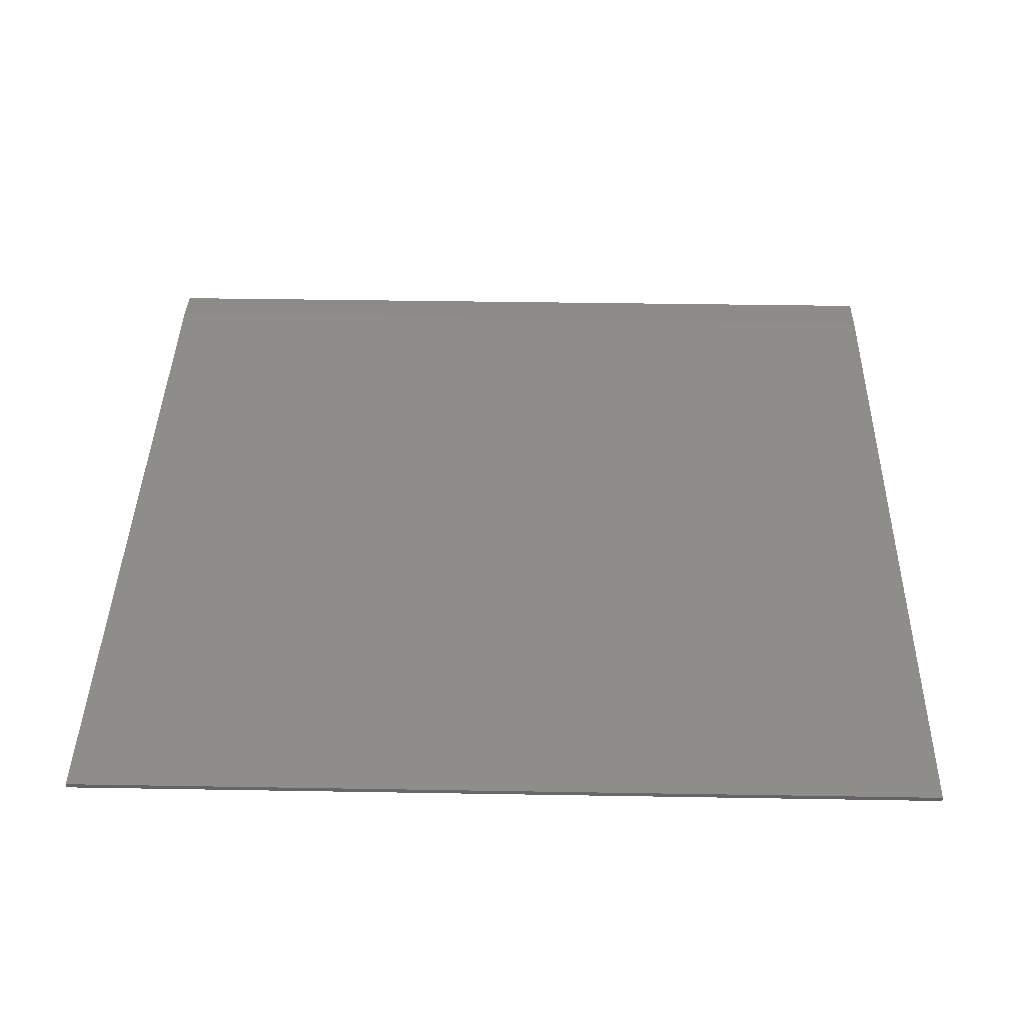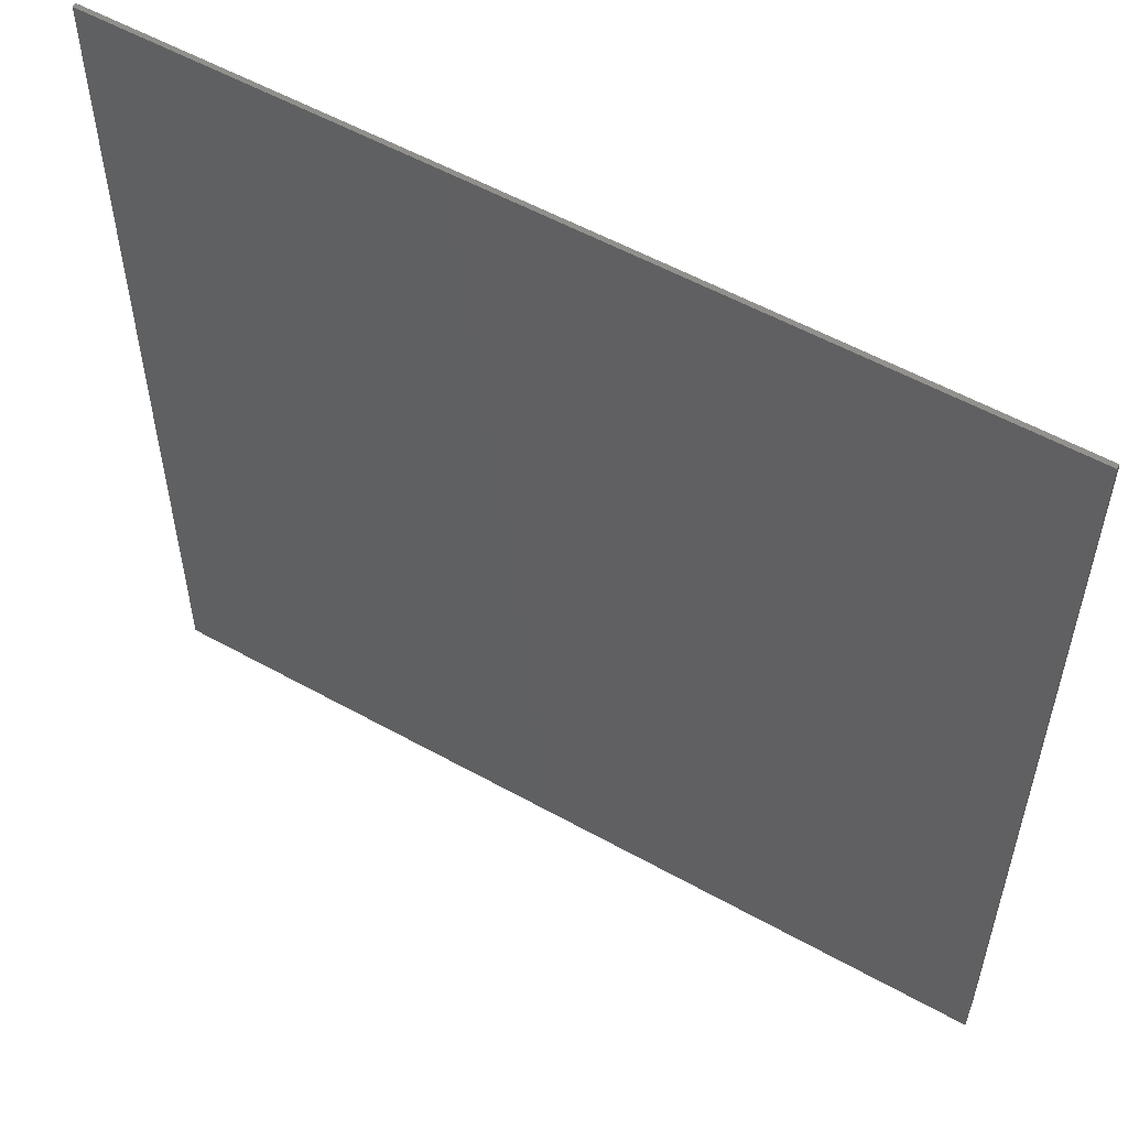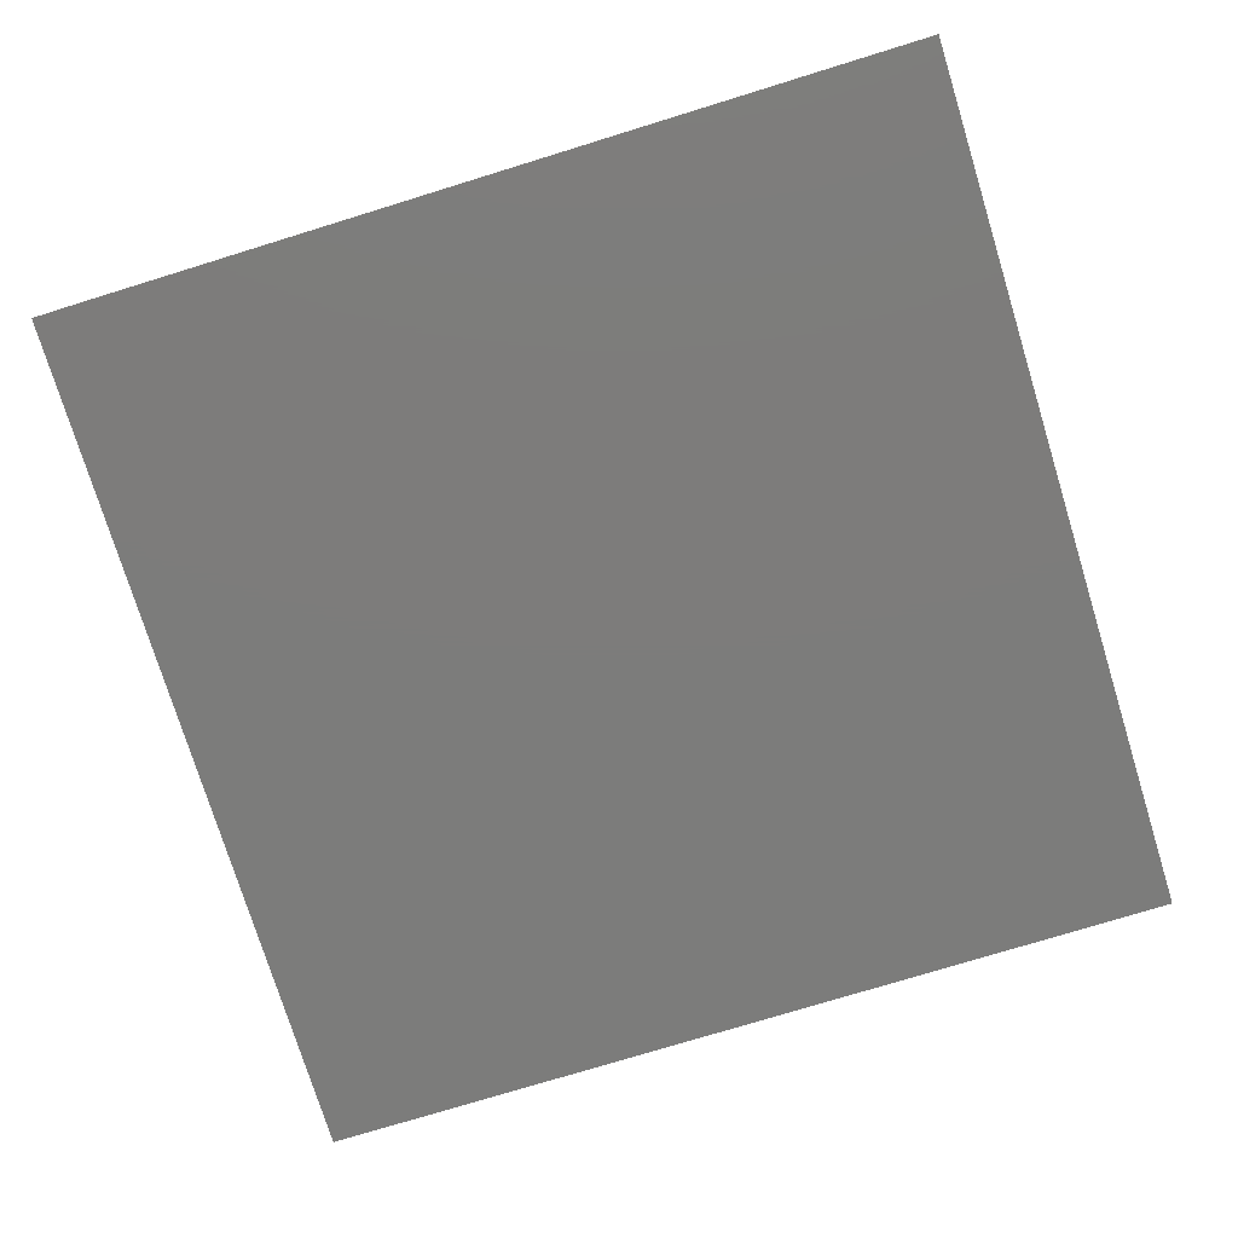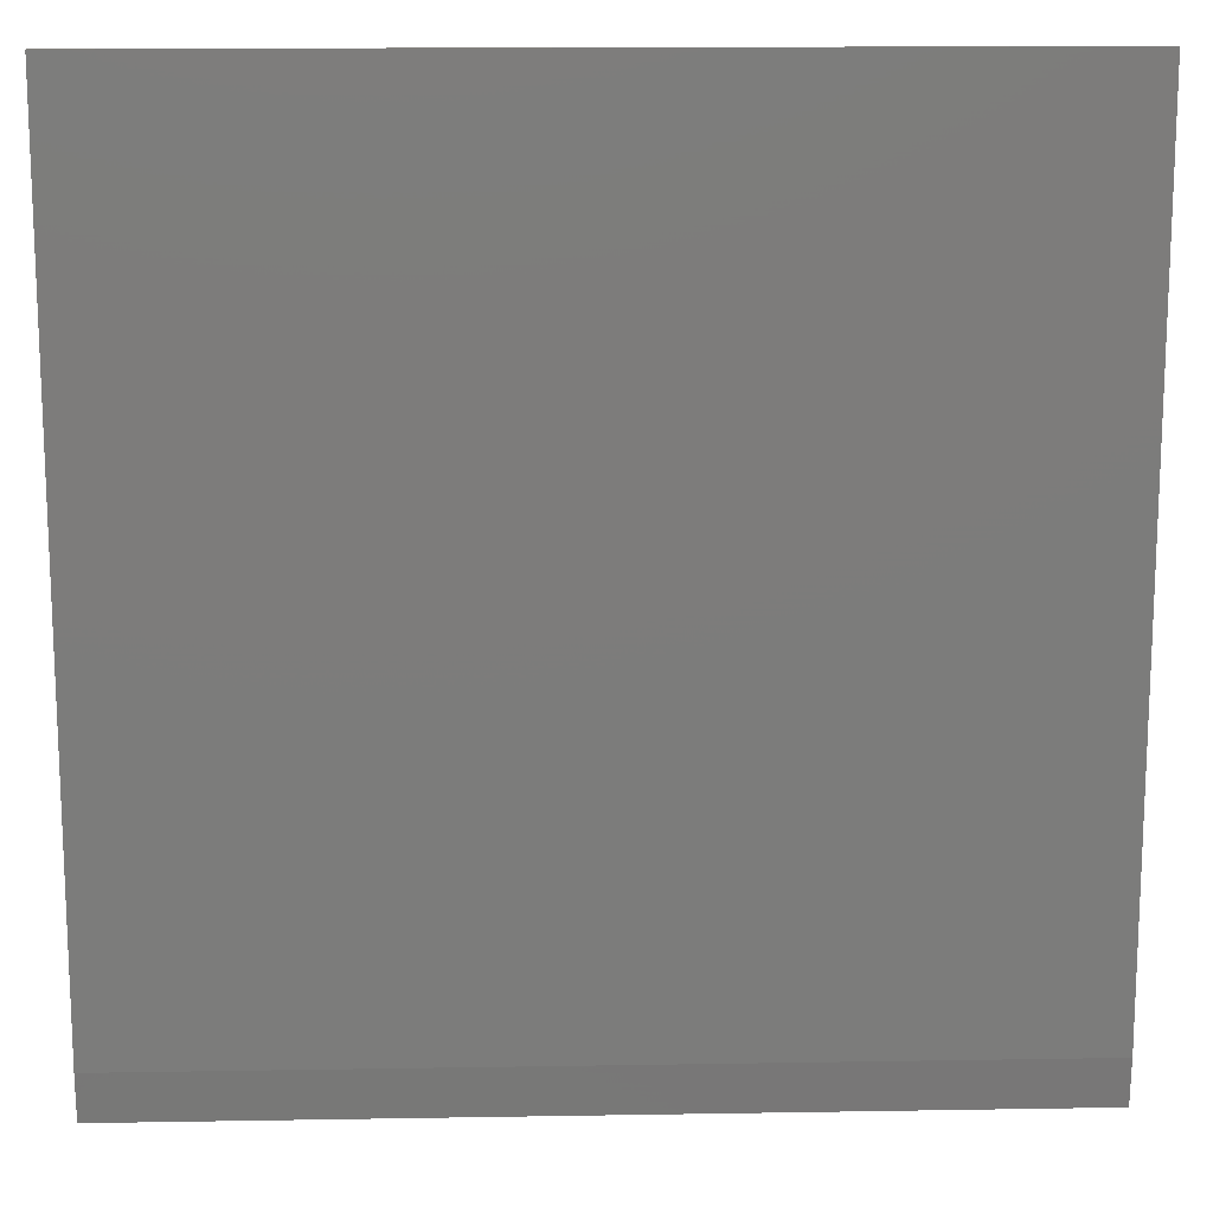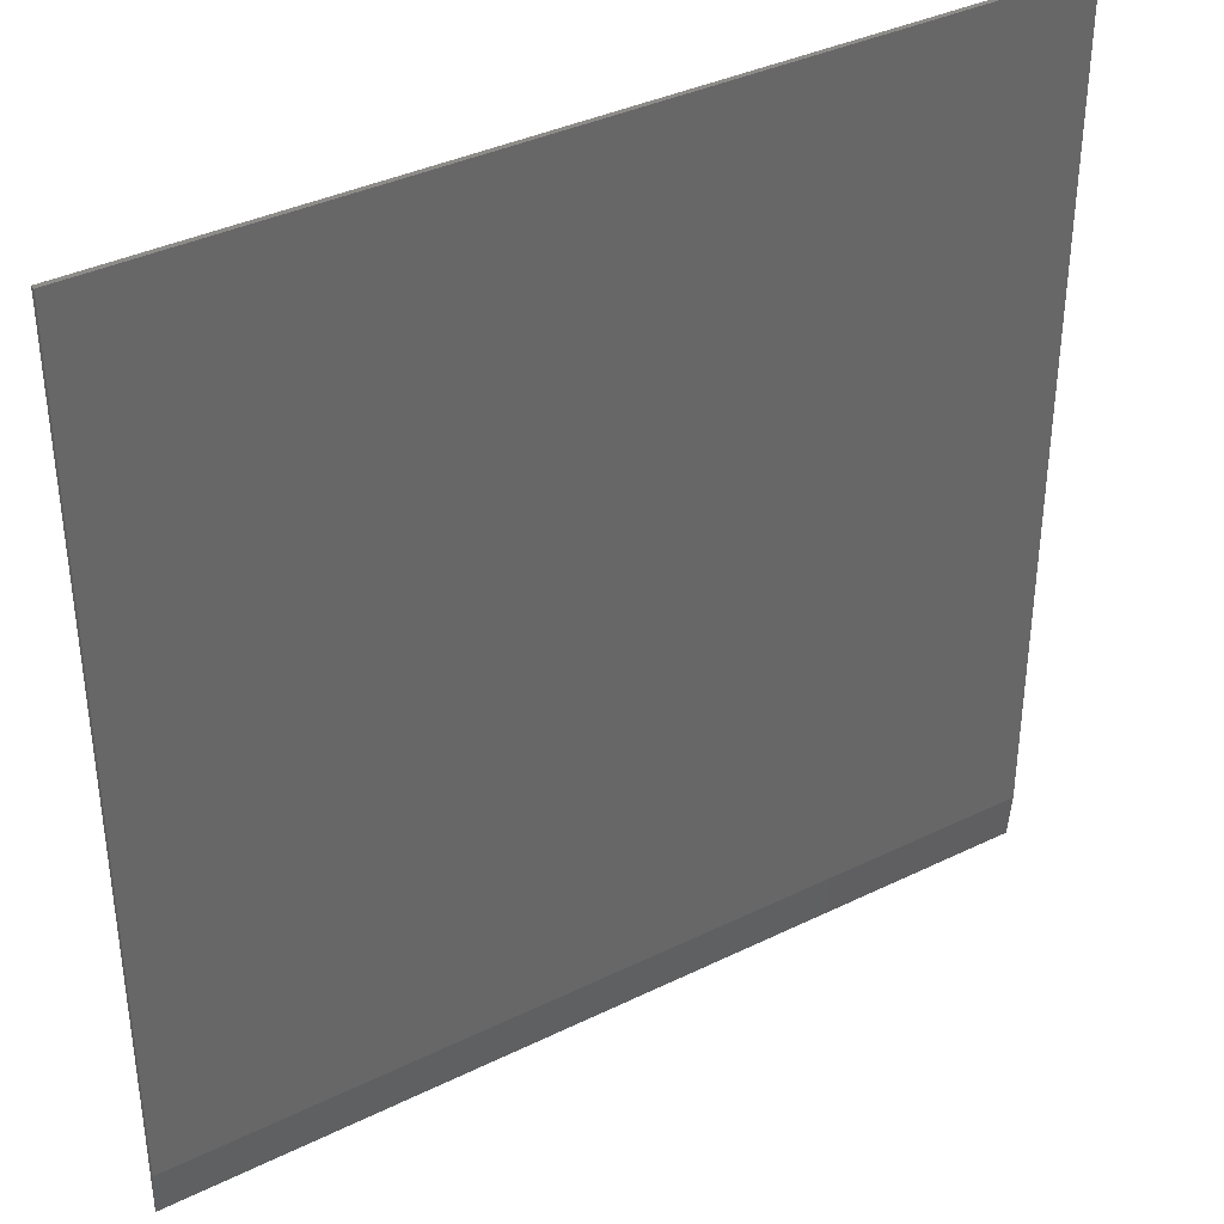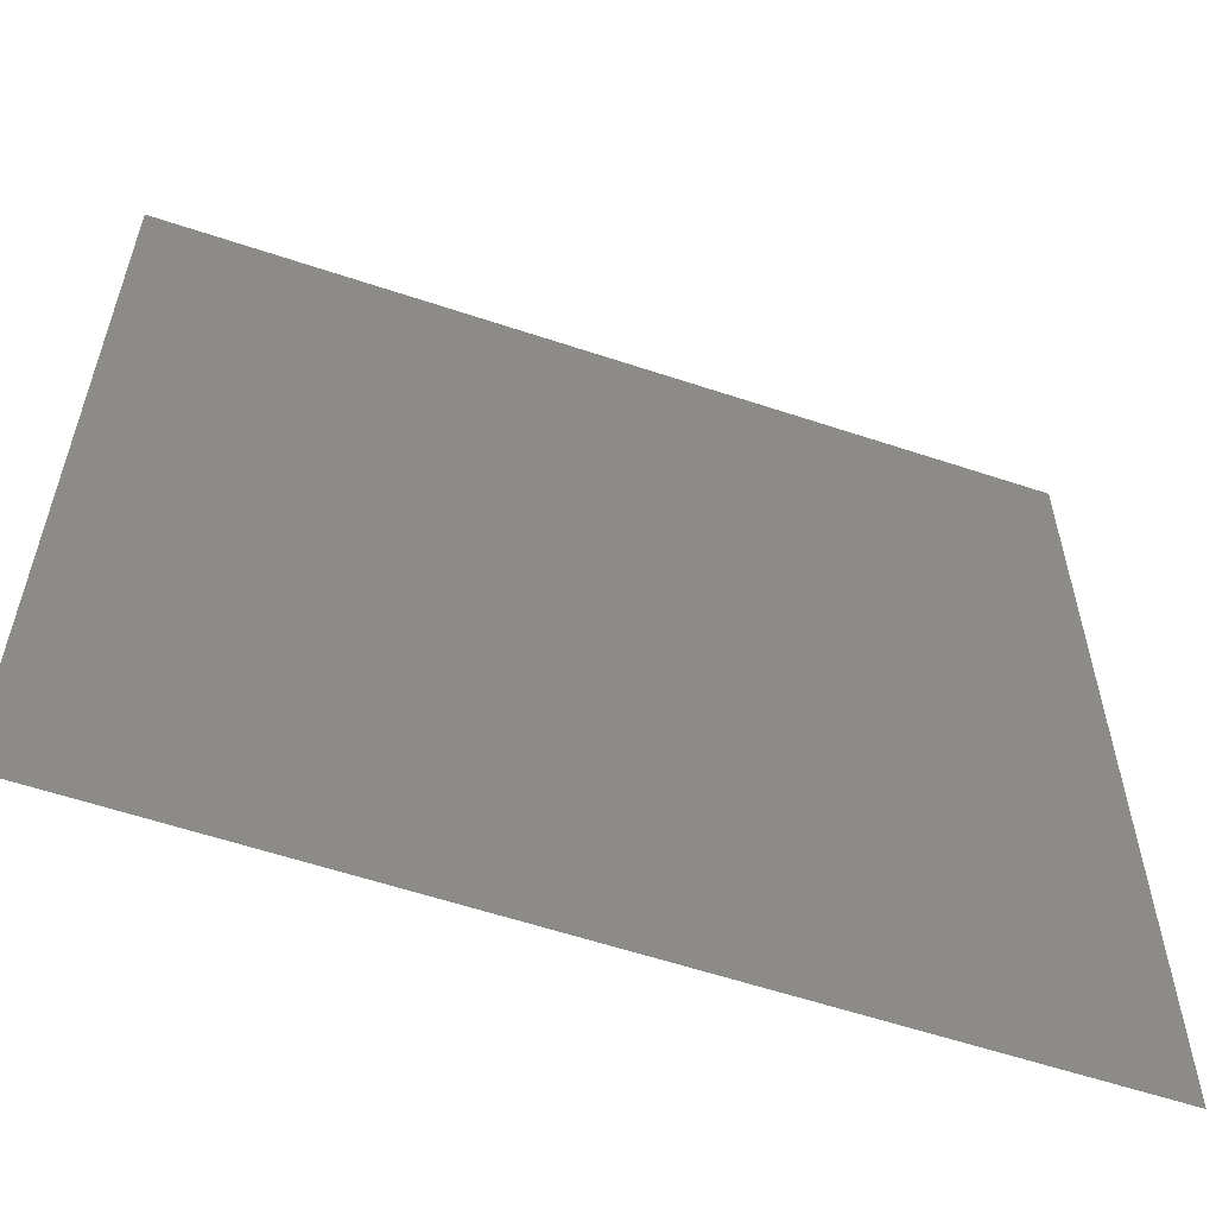
<metadata>
{"format":"stl","ext":"stl","renderer":"f3d","projection":"perspective","resolution":1024,"background":"white","views":[{"elev":39.8,"azim":-178.8,"up":"+Z"},{"elev":55.4,"azim":-149.6,"up":"+Y"},{"elev":-75.7,"azim":107.1,"up":"+Z"},{"elev":14.5,"azim":-2.1,"up":"+Y"},{"elev":37.2,"azim":-32.2,"up":"+Y"},{"elev":-58.7,"azim":161.0,"up":"+Y"}]}
</metadata>
<code>
# stl→obj: 8 verts, 12 faces
v -0.5 0.1484 -0.3047
v -0.5 0.3984 -0.3034
v -0.5 0.1617 -0.3034
v -0.5 0.3984 -0.3047
v -0.75 0.1484 -0.3047
v -0.75 0.1617 -0.3034
v -0.75 0.3984 -0.3034
v -0.75 0.3984 -0.3047
f 1 2 3
f 1 4 2
f 5 1 6
f 6 1 3
f 2 7 3
f 3 7 6
f 4 8 2
f 2 8 7
f 8 5 7
f 5 6 7
f 5 8 1
f 1 8 4

</code>
